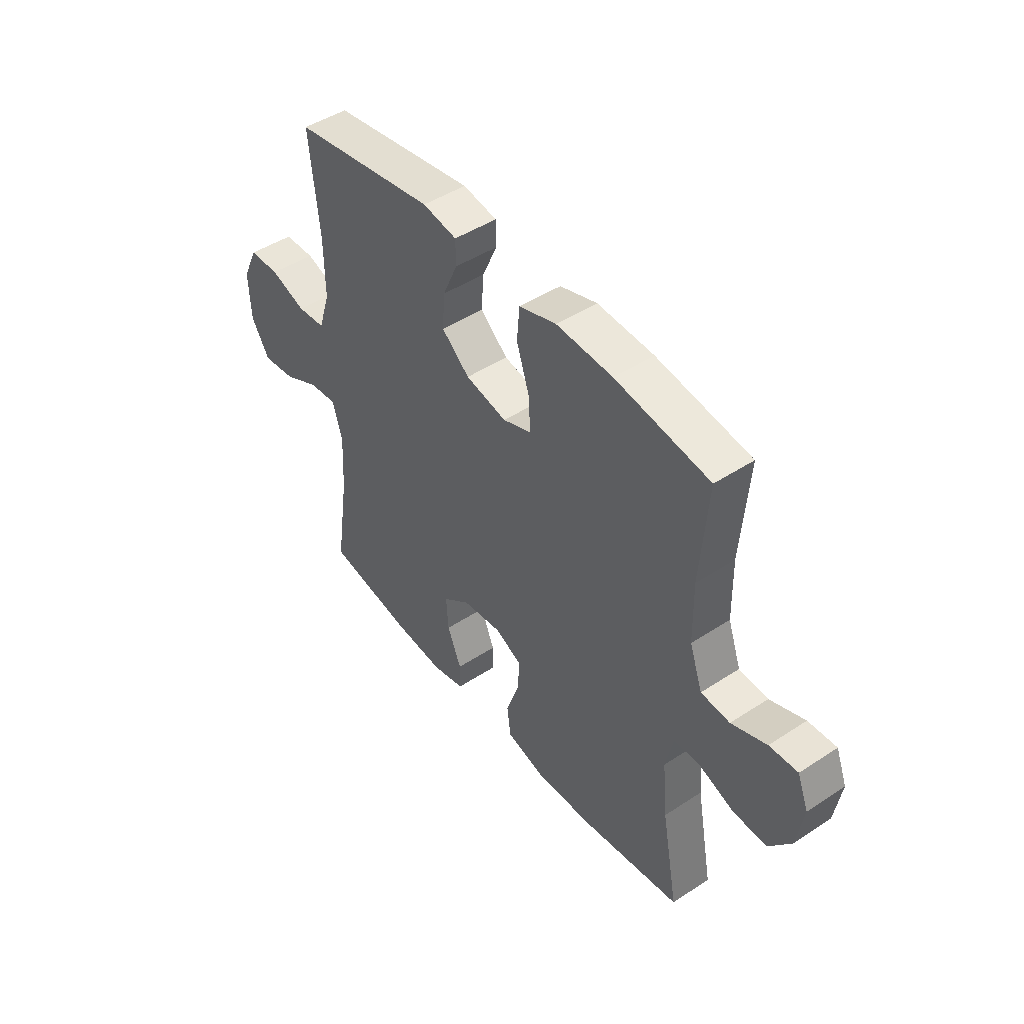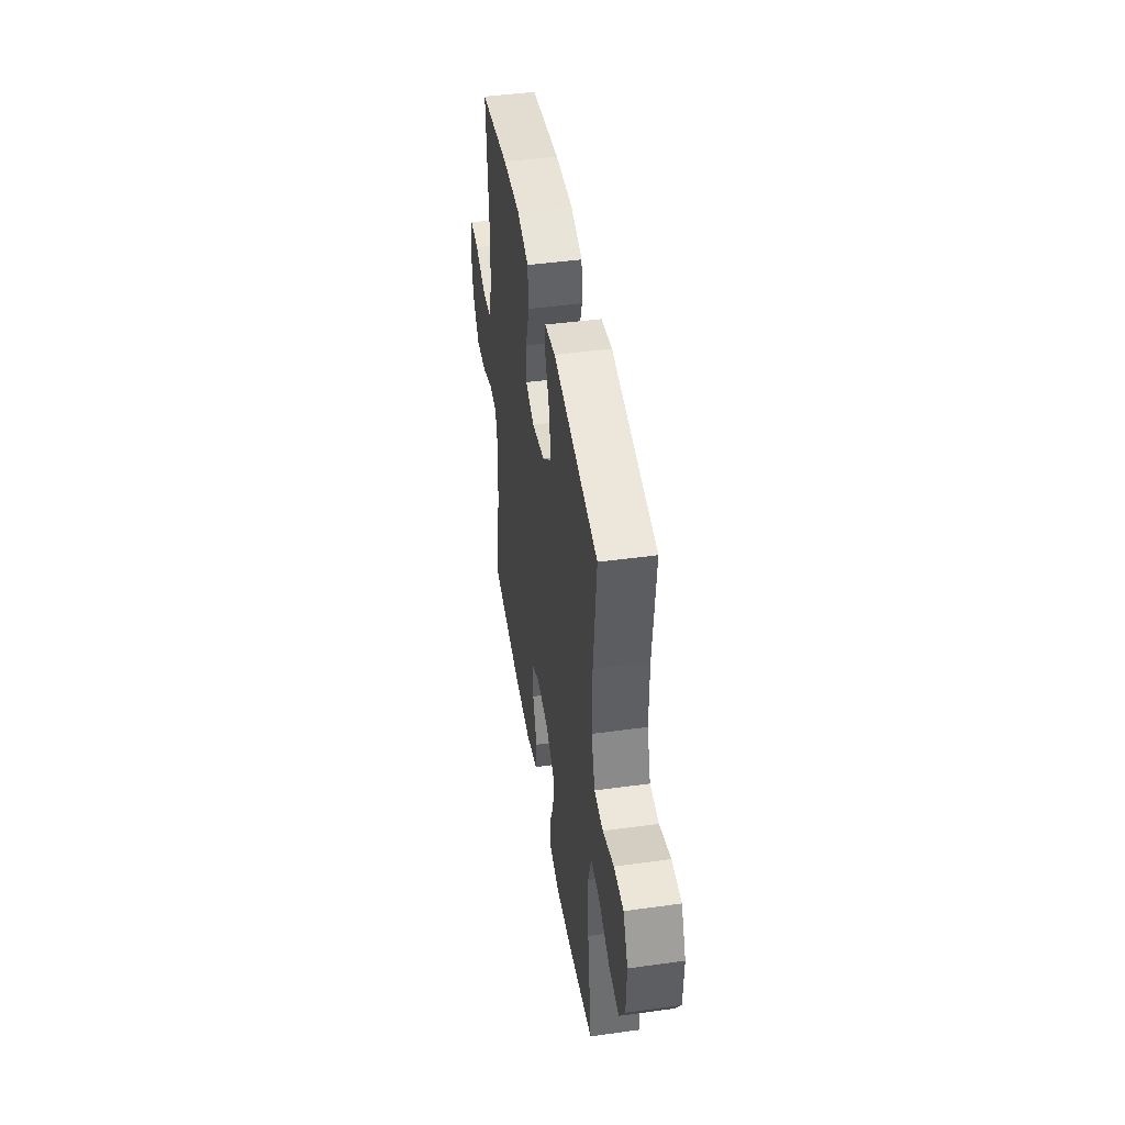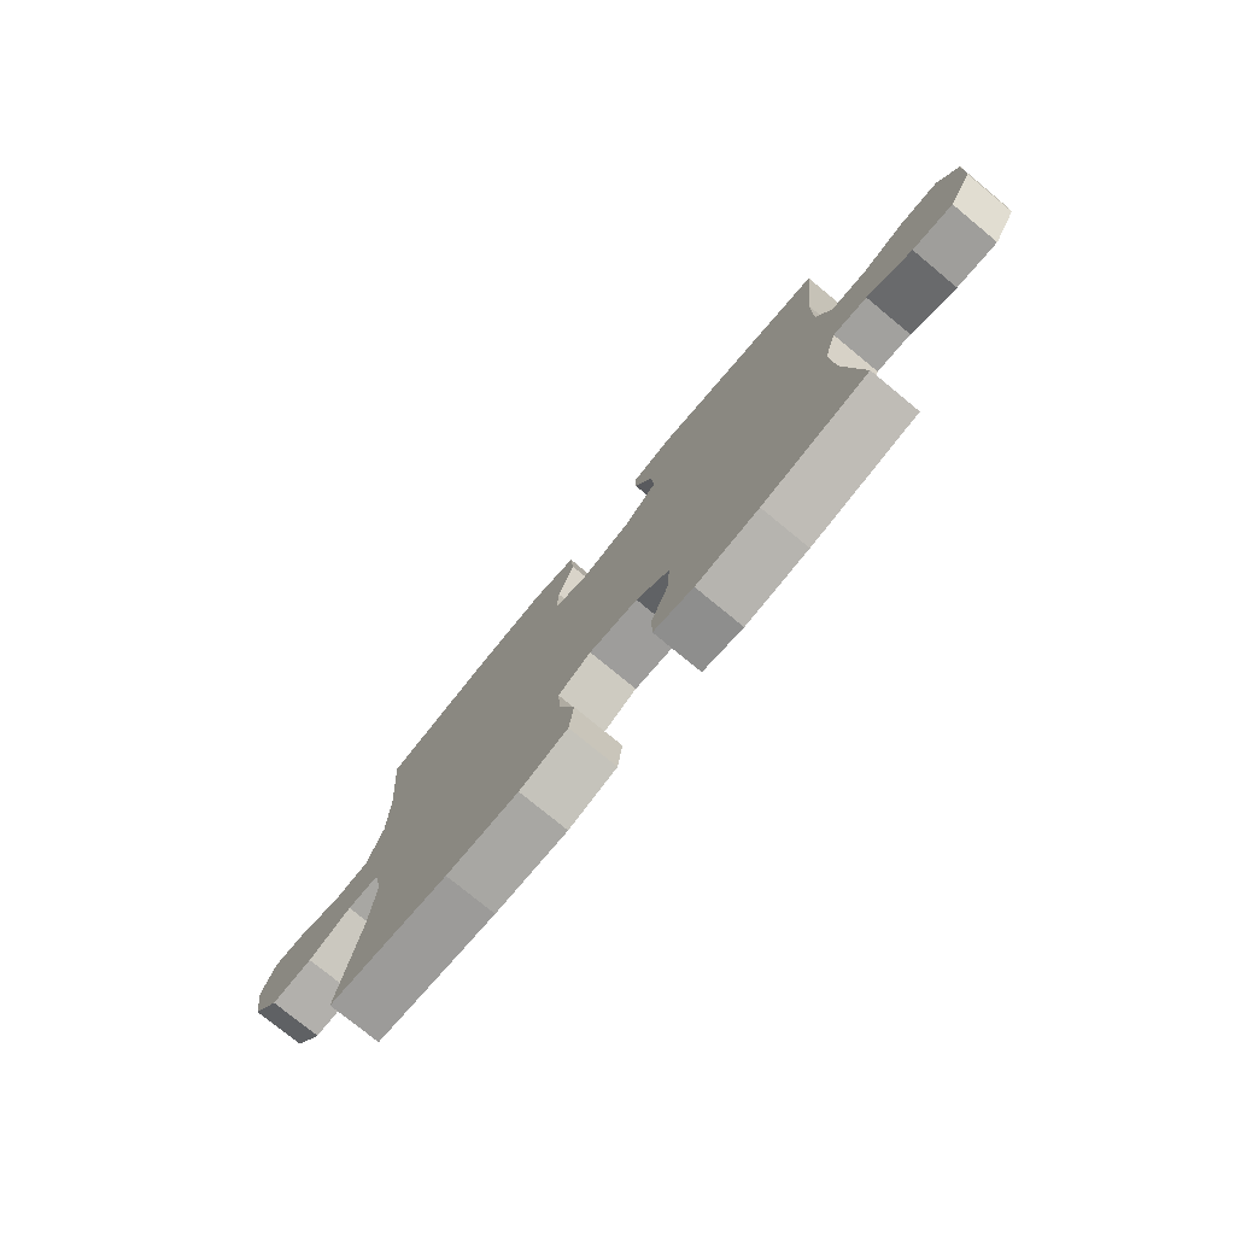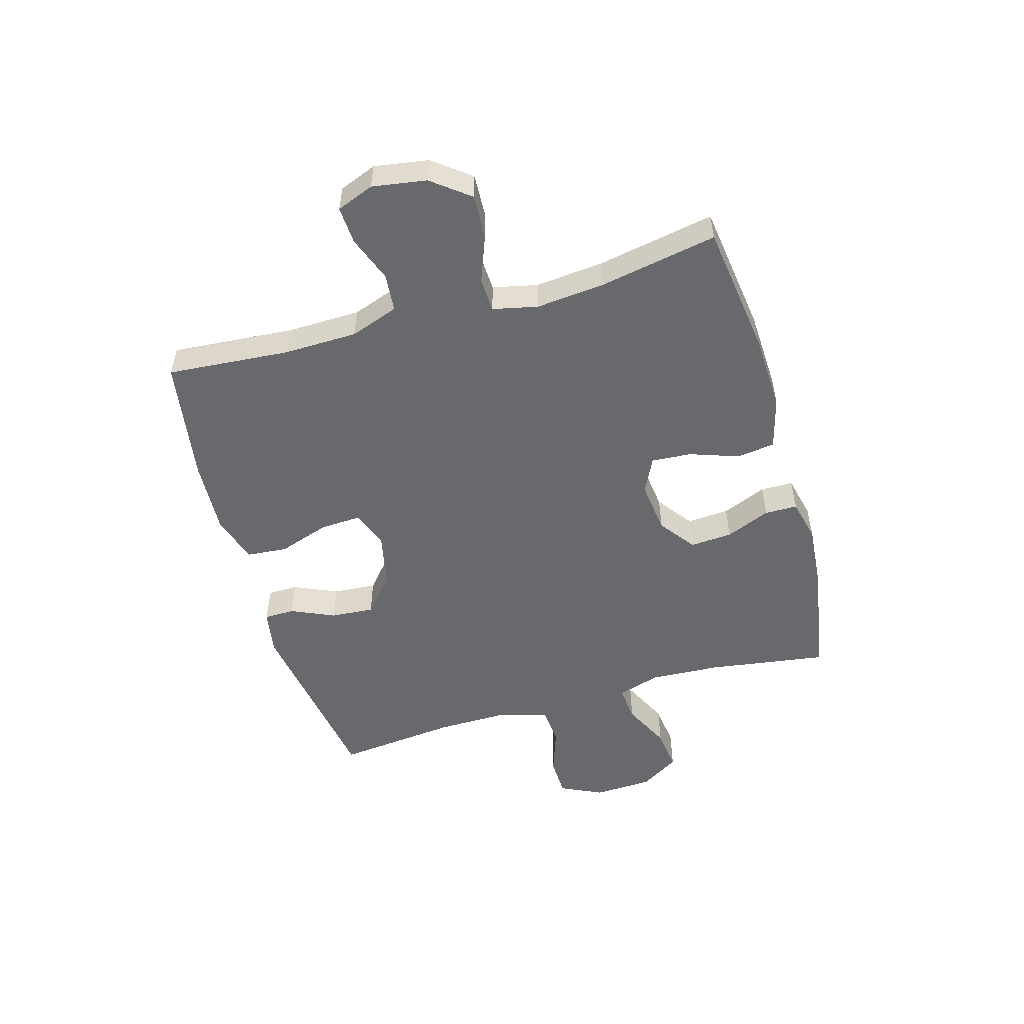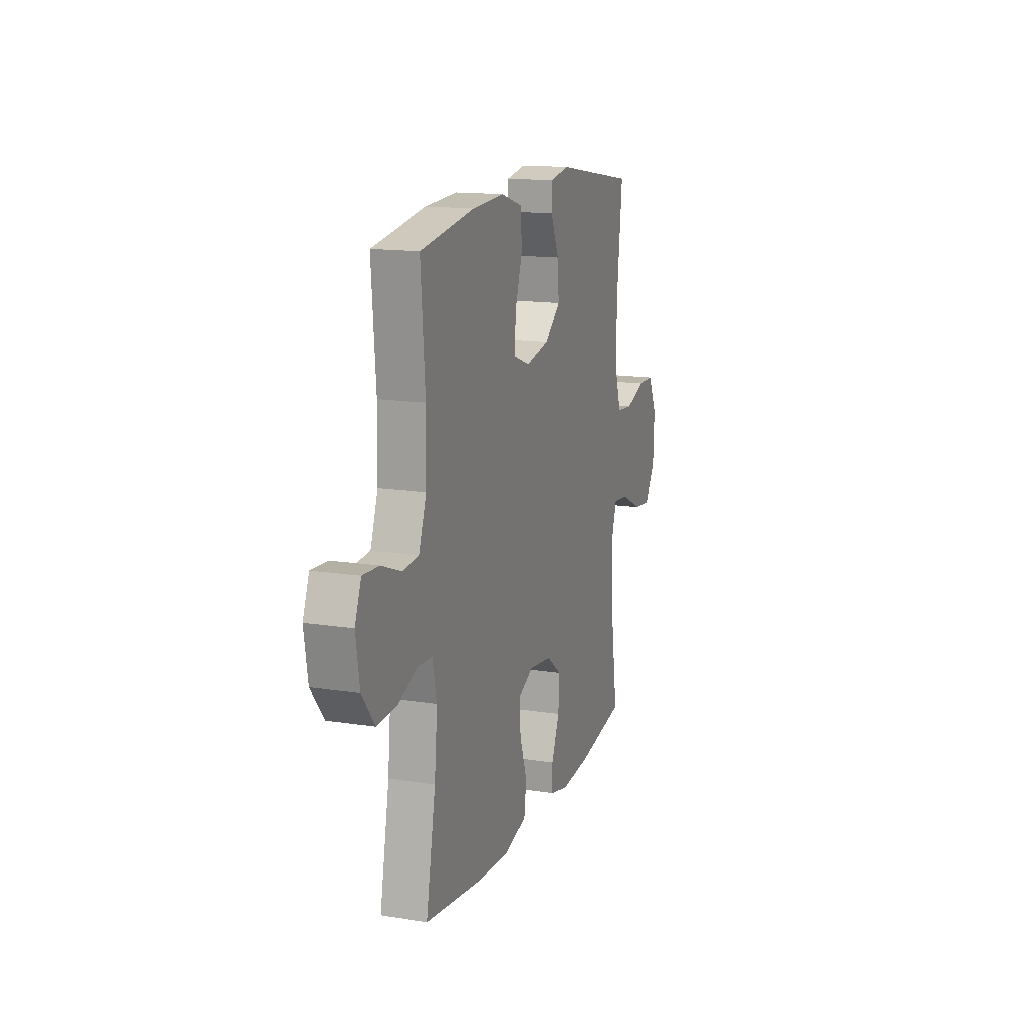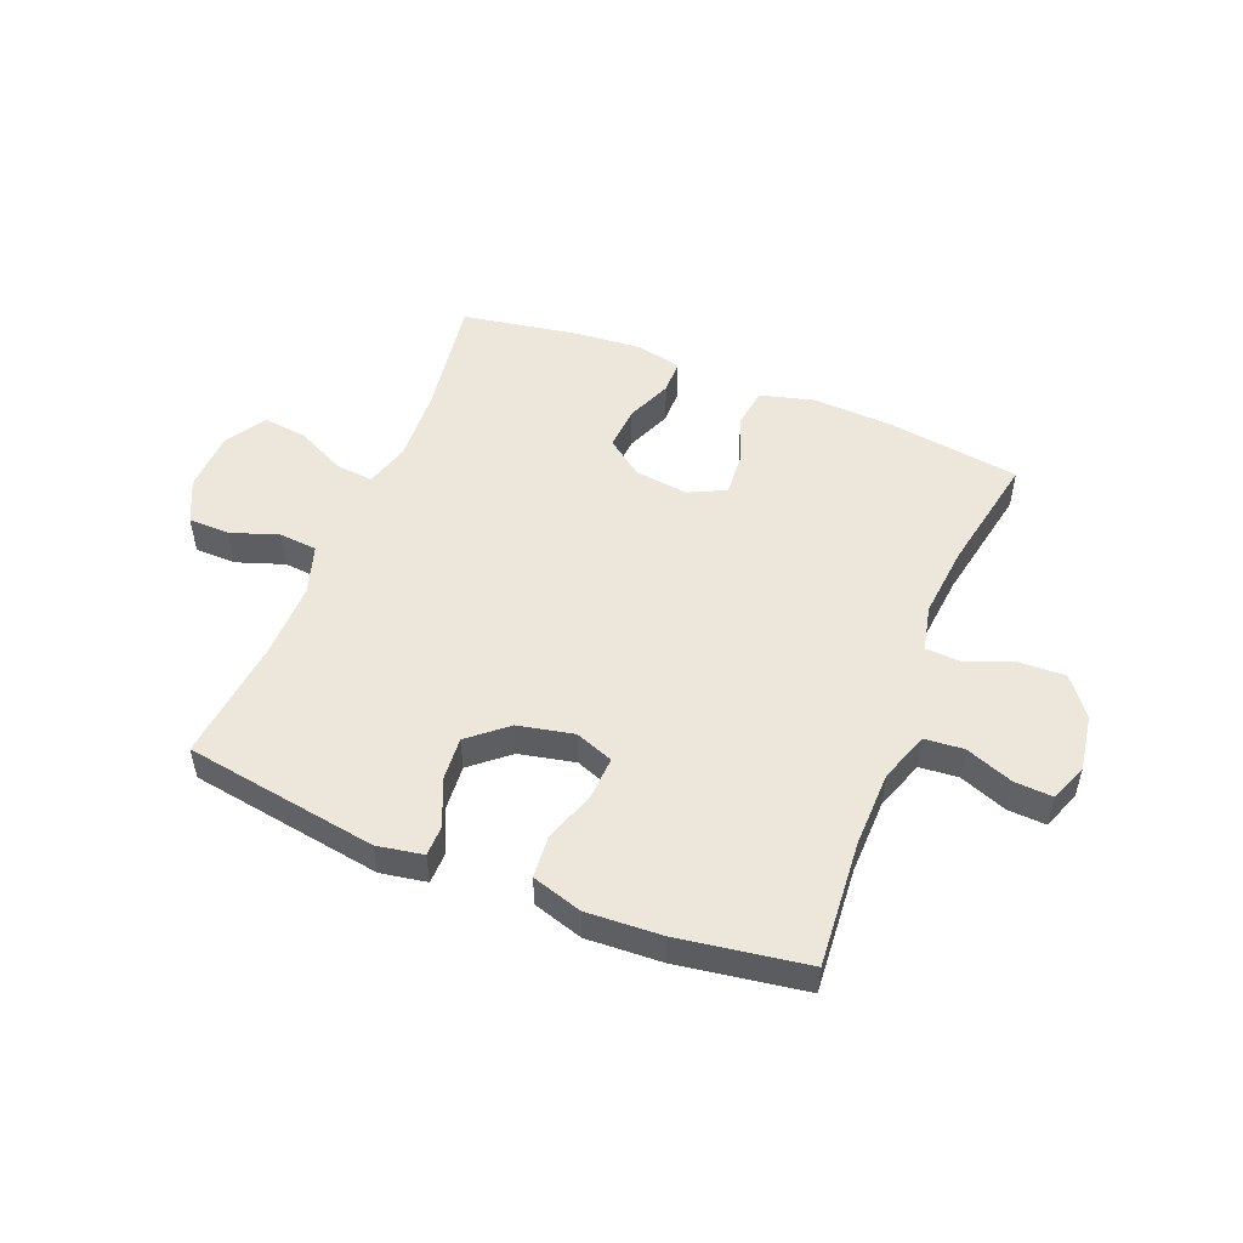
<metadata>
{"format":"obj","ext":"obj","renderer":"f3d","projection":"perspective","resolution":1024,"background":"white","views":[{"elev":46.2,"azim":53.1,"up":"+Z"},{"elev":44.8,"azim":-99.1,"up":"+Z"},{"elev":-76.7,"azim":-129.5,"up":"+Z"},{"elev":-52.7,"azim":106.0,"up":"+Y"},{"elev":14.6,"azim":108.8,"up":"+Z"},{"elev":51.6,"azim":21.9,"up":"+Y"}]}
</metadata>
<code>
o path1814
v 0.466 0.0375 -0.2967
v 0.4543 0.0375 -0.1745
v 0.4718 0.0375 -0.09548
v 0.5312 0.0375 -0.0928
v 0.6136 0.0375 -0.1239
v 0.6919 0.0375 -0.1273
v 0.7429 0.0375 -0.06165
v 0.7581 0.0375 0.03366
v 0.7326 0.0375 0.09906
v 0.6673 0.0375 0.09537
v 0.5863 0.0375 0.06494
v 0.5197 0.0375 0.07051
v 0.4896 0.0375 0.1553
v 0.4872 0.0375 0.2845
v 0.5042 0.0375 0.5002
v 0.2868 0.0375 0.5346
v 0.1563 0.0375 0.5415
v 0.07053 0.0375 0.5153
v 0.06438 0.0375 0.4436
v 0.09452 0.0375 0.3535
v 0.09799 0.0375 0.2817
v 0.03234 0.0375 0.2573
v -0.0628 0.0375 0.2777
v -0.1273 0.0375 0.3323
v -0.1214 0.0375 0.4084
v -0.08745 0.0375 0.4849
v -0.08821 0.0375 0.5382
v -0.1671 0.0375 0.5521
v -0.4977 0.0375 0.5002
v -0.4753 0.0375 0.287
v -0.4741 0.0375 0.1593
v -0.501 0.0375 0.07558
v -0.5659 0.0375 0.06999
v -0.6478 0.0375 0.09828
v -0.7182 0.0375 0.09664
v -0.7532 0.0375 0.02261
v -0.749 0.0375 -0.08082
v -0.7064 0.0375 -0.1493
v -0.631 0.0375 -0.1404
v -0.5471 0.0375 -0.09929
v -0.4833 0.0375 -0.09325
v -0.4604 0.0375 -0.1691
v -0.4668 0.0375 -0.2923
v -0.4977 0.0375 -0.5015
v -0.2996 0.0375 -0.5361
v -0.1818 0.0375 -0.546
v -0.1064 0.0375 -0.5282
v -0.1059 0.0375 -0.471
v -0.1383 0.0375 -0.3926
v -0.1434 0.0375 -0.3187
v -0.08057 0.0375 -0.2718
v 0.01134 0.0375 -0.2607
v 0.07378 0.0375 -0.2911
v 0.0685 0.0375 -0.362
v 0.03866 0.0375 -0.4473
v 0.04775 0.0375 -0.5142
v 0.1392 0.0375 -0.5389
v 0.2764 0.0375 -0.5328
v 0.5042 0.0375 -0.5015
v 0.466 -0.0375 -0.2967
v 0.4543 -0.0375 -0.1745
v 0.4718 -0.0375 -0.09548
v 0.5312 -0.0375 -0.0928
v 0.6136 -0.0375 -0.1239
v 0.6919 -0.0375 -0.1273
v 0.7429 -0.0375 -0.06165
v 0.7581 -0.0375 0.03366
v 0.7326 -0.0375 0.09906
v 0.6673 -0.0375 0.09537
v 0.5863 -0.0375 0.06494
v 0.5197 -0.0375 0.07051
v 0.4896 -0.0375 0.1553
v 0.4872 -0.0375 0.2845
v 0.5042 -0.0375 0.5002
v 0.2868 -0.0375 0.5346
v 0.1563 -0.0375 0.5415
v 0.07053 -0.0375 0.5153
v 0.06438 -0.0375 0.4436
v 0.09452 -0.0375 0.3535
v 0.09799 -0.0375 0.2817
v 0.03234 -0.0375 0.2573
v -0.0628 -0.0375 0.2777
v -0.1273 -0.0375 0.3323
v -0.1214 -0.0375 0.4084
v -0.08745 -0.0375 0.4849
v -0.08821 -0.0375 0.5382
v -0.1671 -0.0375 0.5521
v -0.4977 -0.0375 0.5002
v -0.4753 -0.0375 0.287
v -0.4741 -0.0375 0.1593
v -0.501 -0.0375 0.07558
v -0.5659 -0.0375 0.06999
v -0.6478 -0.0375 0.09828
v -0.7182 -0.0375 0.09664
v -0.7532 -0.0375 0.02261
v -0.749 -0.0375 -0.08082
v -0.7064 -0.0375 -0.1493
v -0.631 -0.0375 -0.1404
v -0.5471 -0.0375 -0.09929
v -0.4833 -0.0375 -0.09325
v -0.4604 -0.0375 -0.1691
v -0.4668 -0.0375 -0.2923
v -0.4977 -0.0375 -0.5015
v -0.2996 -0.0375 -0.5361
v -0.1818 -0.0375 -0.546
v -0.1064 -0.0375 -0.5282
v -0.1059 -0.0375 -0.471
v -0.1383 -0.0375 -0.3926
v -0.1434 -0.0375 -0.3187
v -0.08057 -0.0375 -0.2718
v 0.01134 -0.0375 -0.2607
v 0.07378 -0.0375 -0.2911
v 0.0685 -0.0375 -0.362
v 0.03866 -0.0375 -0.4473
v 0.04775 -0.0375 -0.5142
v 0.1392 -0.0375 -0.5389
v 0.2764 -0.0375 -0.5328
v 0.5042 -0.0375 -0.5015
v -0.2996 0.0375 -0.5361
v -0.1818 0.0375 -0.546
v -0.1064 0.0375 -0.5282
v -0.1064 0.0375 -0.5282
v 0.04775 0.0375 -0.5142
v 0.04775 0.0375 -0.5142
v 0.1392 0.0375 -0.5389
v 0.2764 0.0375 -0.5328
v -0.1059 0.0375 -0.471
v -0.4977 0.0375 -0.5015
v -0.4977 0.0375 -0.5015
v 0.03866 0.0375 -0.4473
v 0.5042 0.0375 -0.5015
v 0.5042 0.0375 -0.5015
v -0.1383 0.0375 -0.3926
v 0.0685 0.0375 -0.362
v 0.466 0.0375 -0.2967
v -0.4668 0.0375 -0.2923
v -0.1434 0.0375 -0.3187
v 0.07378 0.0375 -0.2911
v 0.07378 0.0375 -0.2911
v -0.08057 0.0375 -0.2718
v 0.4543 0.0375 -0.1745
v -0.4604 0.0375 -0.1691
v 0.01134 0.0375 -0.2607
v 0.4718 0.0375 -0.09548
v 0.4718 0.0375 -0.09548
v -0.4833 0.0375 -0.09325
v -0.4833 0.0375 -0.09325
v -0.749 0.0375 -0.08082
v -0.7064 0.0375 -0.1493
v -0.7064 0.0375 -0.1493
v -0.631 0.0375 -0.1404
v -0.5471 0.0375 -0.09929
v 0.6136 0.0375 -0.1239
v 0.6919 0.0375 -0.1273
v 0.7429 0.0375 -0.06165
v 0.5312 0.0375 -0.0928
v -0.7532 0.0375 0.02261
v 0.7581 0.0375 0.03366
v -0.7182 0.0375 0.09664
v -0.7182 0.0375 0.09664
v 0.7326 0.0375 0.09906
v 0.7326 0.0375 0.09906
v 0.5863 0.0375 0.06494
v 0.5197 0.0375 0.07051
v 0.5197 0.0375 0.07051
v 0.6673 0.0375 0.09537
v -0.6478 0.0375 0.09828
v -0.5659 0.0375 0.06999
v -0.501 0.0375 0.07558
v -0.501 0.0375 0.07558
v 0.4896 0.0375 0.1553
v -0.4741 0.0375 0.1593
v 0.4872 0.0375 0.2845
v -0.4753 0.0375 0.287
v 0.03234 0.0375 0.2573
v -0.0628 0.0375 0.2777
v 0.09799 0.0375 0.2817
v 0.09799 0.0375 0.2817
v -0.1273 0.0375 0.3323
v 0.09452 0.0375 0.3535
v -0.1214 0.0375 0.4084
v 0.06438 0.0375 0.4436
v -0.4977 0.0375 0.5002
v -0.4977 0.0375 0.5002
v -0.08745 0.0375 0.4849
v 0.07053 0.0375 0.5153
v 0.07053 0.0375 0.5153
v 0.5042 0.0375 0.5002
v 0.5042 0.0375 0.5002
v -0.08821 0.0375 0.5382
v -0.08821 0.0375 0.5382
v 0.1563 0.0375 0.5415
v 0.2868 0.0375 0.5346
v -0.1671 0.0375 0.5521
v -0.2996 -0.0375 -0.5361
v -0.1818 -0.0375 -0.546
v -0.1064 -0.0375 -0.5282
v -0.1064 -0.0375 -0.5282
v 0.04775 -0.0375 -0.5142
v 0.04775 -0.0375 -0.5142
v 0.1392 -0.0375 -0.5389
v 0.2764 -0.0375 -0.5328
v -0.1059 -0.0375 -0.471
v -0.4977 -0.0375 -0.5015
v -0.4977 -0.0375 -0.5015
v 0.03866 -0.0375 -0.4473
v 0.5042 -0.0375 -0.5015
v 0.5042 -0.0375 -0.5015
v -0.1383 -0.0375 -0.3926
v 0.0685 -0.0375 -0.362
v 0.466 -0.0375 -0.2967
v -0.4668 -0.0375 -0.2923
v -0.1434 -0.0375 -0.3187
v 0.07378 -0.0375 -0.2911
v 0.07378 -0.0375 -0.2911
v -0.08057 -0.0375 -0.2718
v 0.4543 -0.0375 -0.1745
v -0.4604 -0.0375 -0.1691
v 0.01134 -0.0375 -0.2607
v 0.4718 -0.0375 -0.09548
v 0.4718 -0.0375 -0.09548
v -0.4833 -0.0375 -0.09325
v -0.4833 -0.0375 -0.09325
v -0.749 -0.0375 -0.08082
v -0.7064 -0.0375 -0.1493
v -0.7064 -0.0375 -0.1493
v -0.631 -0.0375 -0.1404
v -0.5471 -0.0375 -0.09929
v 0.6136 -0.0375 -0.1239
v 0.6919 -0.0375 -0.1273
v 0.7429 -0.0375 -0.06165
v 0.5312 -0.0375 -0.0928
v -0.7532 -0.0375 0.02261
v 0.7581 -0.0375 0.03366
v -0.7182 -0.0375 0.09664
v -0.7182 -0.0375 0.09664
v 0.7326 -0.0375 0.09906
v 0.7326 -0.0375 0.09906
v 0.5863 -0.0375 0.06494
v 0.5197 -0.0375 0.07051
v 0.5197 -0.0375 0.07051
v 0.6673 -0.0375 0.09537
v -0.6478 -0.0375 0.09828
v -0.5659 -0.0375 0.06999
v -0.501 -0.0375 0.07558
v -0.501 -0.0375 0.07558
v 0.4896 -0.0375 0.1553
v -0.4741 -0.0375 0.1593
v 0.4872 -0.0375 0.2845
v -0.4753 -0.0375 0.287
v 0.03234 -0.0375 0.2573
v -0.0628 -0.0375 0.2777
v 0.09799 -0.0375 0.2817
v 0.09799 -0.0375 0.2817
v -0.1273 -0.0375 0.3323
v 0.09452 -0.0375 0.3535
v -0.1214 -0.0375 0.4084
v 0.06438 -0.0375 0.4436
v -0.4977 -0.0375 0.5002
v -0.4977 -0.0375 0.5002
v -0.08745 -0.0375 0.4849
v 0.07053 -0.0375 0.5153
v 0.07053 -0.0375 0.5153
v 0.5042 -0.0375 0.5002
v 0.5042 -0.0375 0.5002
v -0.08821 -0.0375 0.5382
v -0.08821 -0.0375 0.5382
v 0.1563 -0.0375 0.5415
v 0.2868 -0.0375 0.5346
v -0.1671 -0.0375 0.5521
f 211 214 202
f 268 256 269
f 233 243 235
f 248 245 252
f 257 250 255
f 244 233 227
f 251 216 219
f 253 214 220
f 252 245 222
f 201 206 199
f 255 248 252
f 256 268 258
f 216 218 213
f 255 250 248
f 244 243 233
f 261 270 257
f 195 213 212
f 217 214 211
f 249 256 253
f 196 209 195
f 269 256 249
f 252 222 216
f 231 229 230
f 203 196 197
f 252 216 251
f 227 233 224
f 202 210 201
f 222 245 228
f 259 257 270
f 210 206 201
f 251 219 253
f 214 210 202
f 247 253 220
f 269 249 264
f 212 213 218
f 211 202 207
f 232 240 220
f 228 244 227
f 239 231 242
f 213 195 209
f 227 224 225
f 229 239 232
f 249 253 247
f 222 218 216
f 220 214 217
f 195 212 204
f 231 239 229
f 253 219 214
f 228 245 244
f 240 232 239
f 209 196 203
f 231 234 242
f 250 257 259
f 266 270 261
f 242 234 237
f 262 258 268
f 247 220 240
f 45 46 105 104
f 46 122 198 105
f 124 57 116 200
f 57 58 117 116
f 47 48 107 106
f 129 45 104 205
f 55 56 115 114
f 58 132 208 117
f 48 49 108 107
f 54 55 114 113
f 59 1 60 118
f 43 44 103 102
f 49 50 109 108
f 139 54 113 215
f 50 51 110 109
f 1 2 61 60
f 42 43 102 101
f 52 53 112 111
f 51 52 111 110
f 2 145 221 61
f 147 42 101 223
f 37 150 226 96
f 38 39 98 97
f 39 40 99 98
f 5 6 65 64
f 6 7 66 65
f 4 5 64 63
f 40 41 100 99
f 3 4 63 62
f 36 37 96 95
f 7 8 67 66
f 160 36 95 236
f 8 162 238 67
f 11 165 241 70
f 10 11 70 69
f 9 10 69 68
f 34 35 94 93
f 33 34 93 92
f 170 33 92 246
f 12 13 72 71
f 31 32 91 90
f 13 14 73 72
f 30 31 90 89
f 22 23 82 81
f 178 22 81 254
f 23 24 83 82
f 20 21 80 79
f 24 25 84 83
f 19 20 79 78
f 184 30 89 260
f 25 26 85 84
f 187 19 78 263
f 14 189 265 73
f 26 191 267 85
f 17 18 77 76
f 16 17 76 75
f 15 16 75 74
f 28 29 88 87
f 27 28 87 86
f 135 126 138
f 192 193 180
f 157 159 167
f 172 176 169
f 181 179 174
f 168 151 157
f 175 143 140
f 177 144 138
f 176 146 169
f 125 123 130
f 179 176 172
f 180 182 192
f 140 137 142
f 179 172 174
f 168 157 167
f 185 181 194
f 119 136 137
f 141 135 138
f 173 177 180
f 120 119 133
f 193 173 180
f 176 140 146
f 155 154 153
f 127 121 120
f 176 175 140
f 151 148 157
f 126 125 134
f 146 152 169
f 183 194 181
f 134 125 130
f 175 177 143
f 138 126 134
f 171 144 177
f 193 188 173
f 136 142 137
f 135 131 126
f 156 144 164
f 152 151 168
f 163 166 155
f 137 133 119
f 151 149 148
f 153 156 163
f 173 171 177
f 146 140 142
f 144 141 138
f 119 128 136
f 155 153 163
f 177 138 143
f 152 168 169
f 164 163 156
f 133 127 120
f 155 166 158
f 174 183 181
f 190 185 194
f 166 161 158
f 186 192 182
f 171 164 144

</code>
